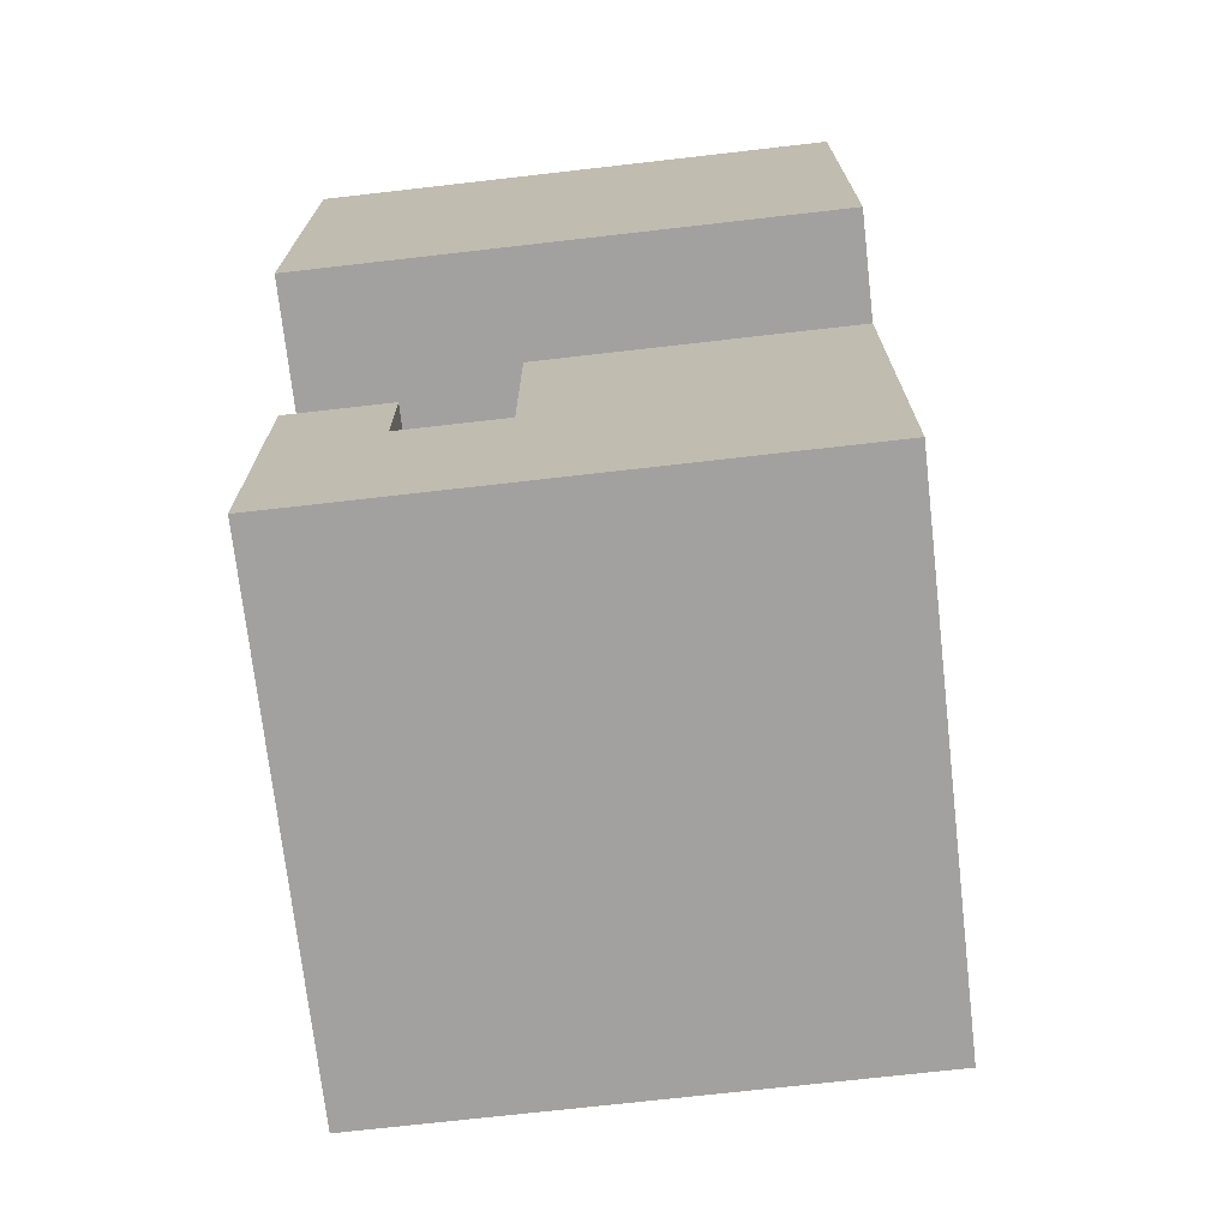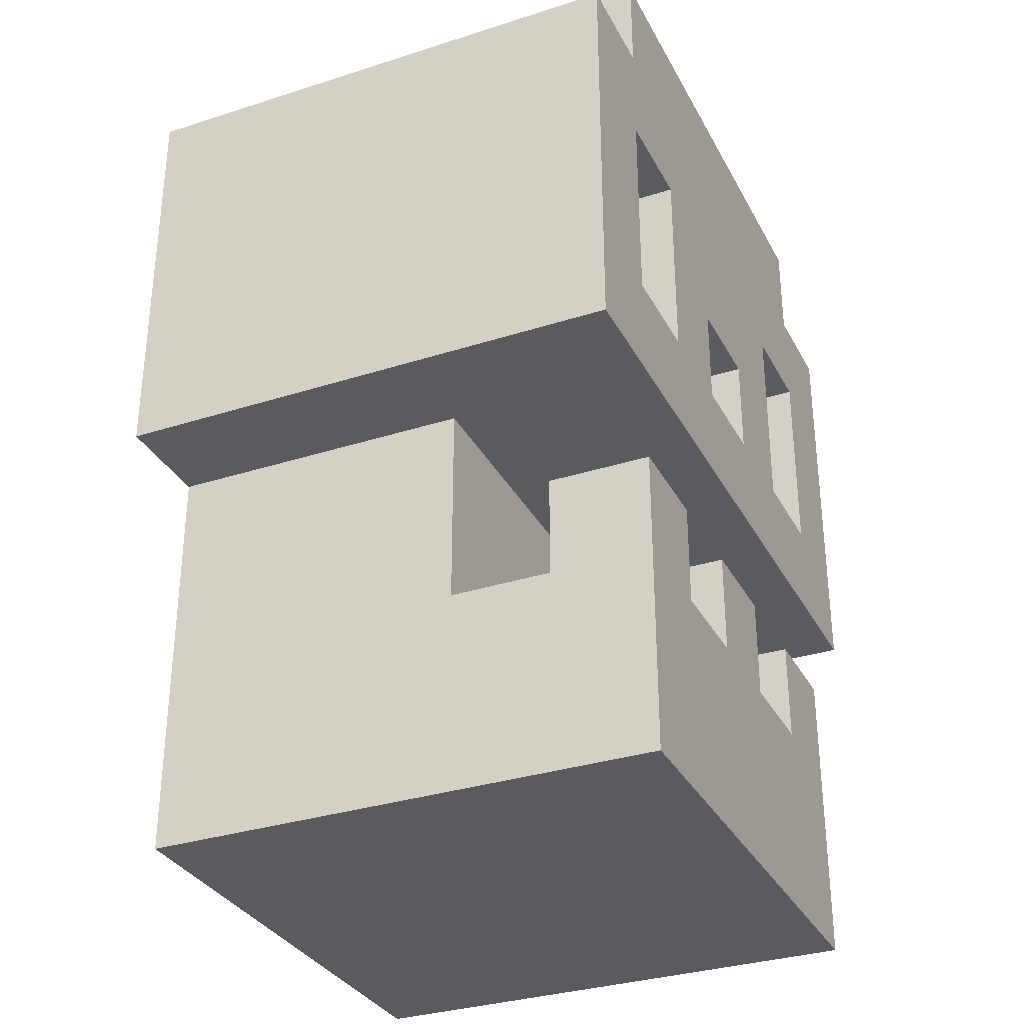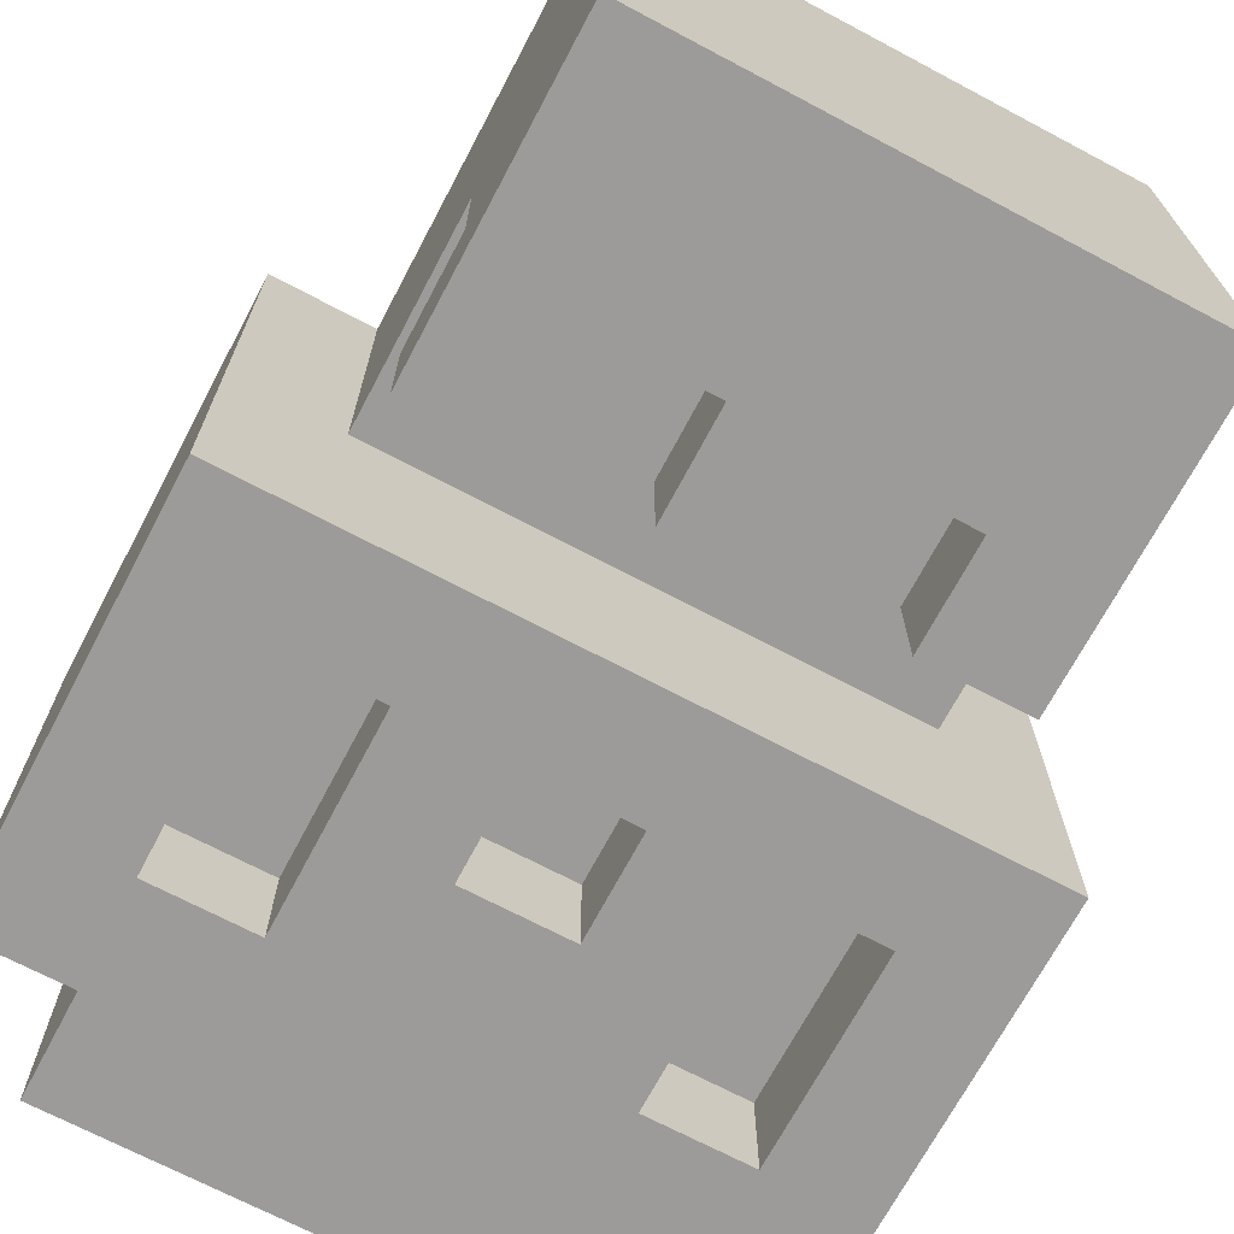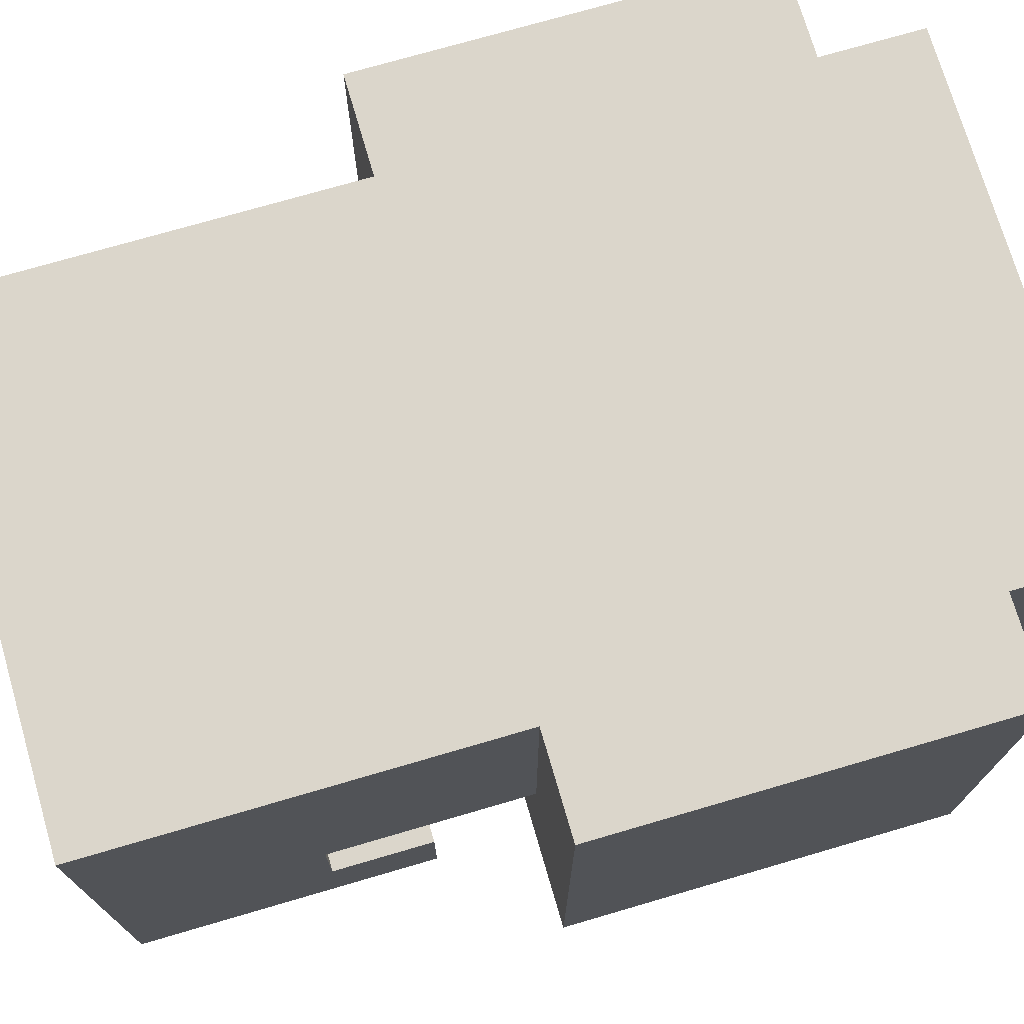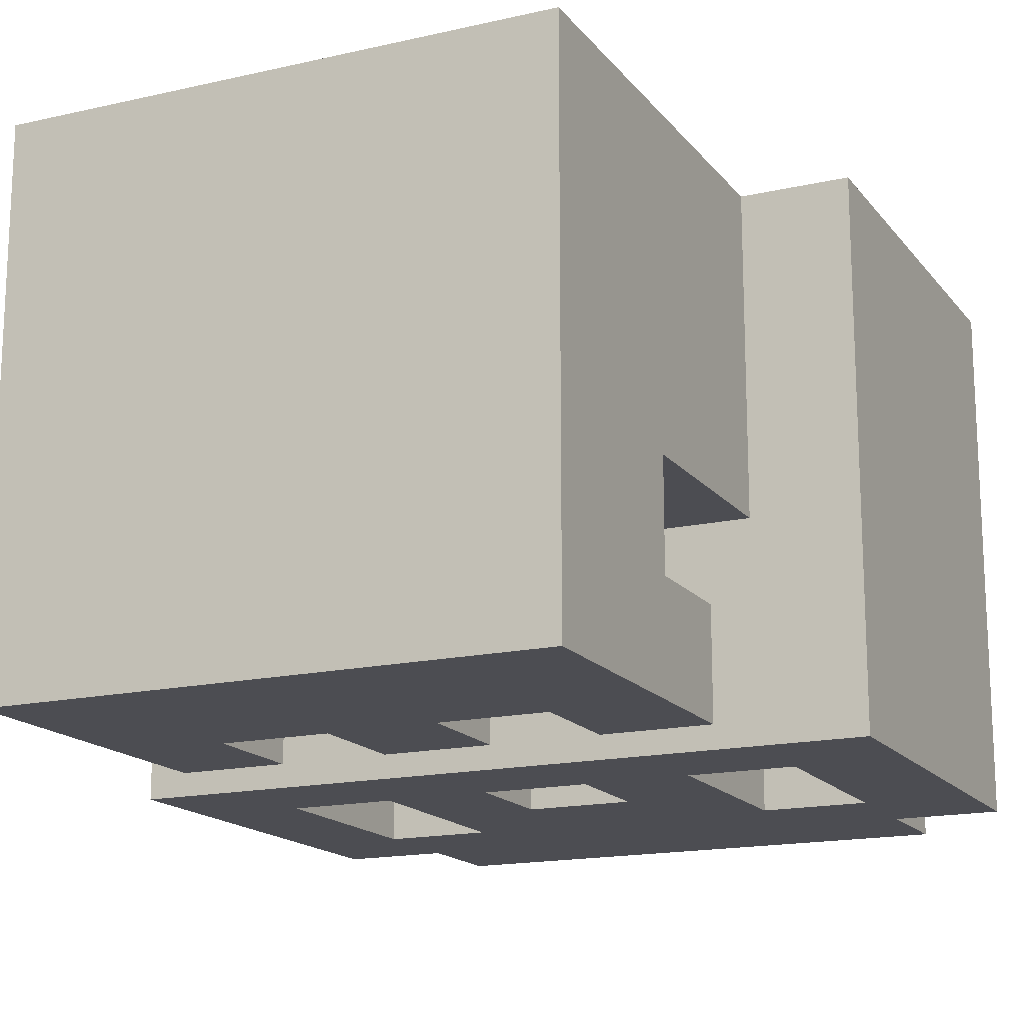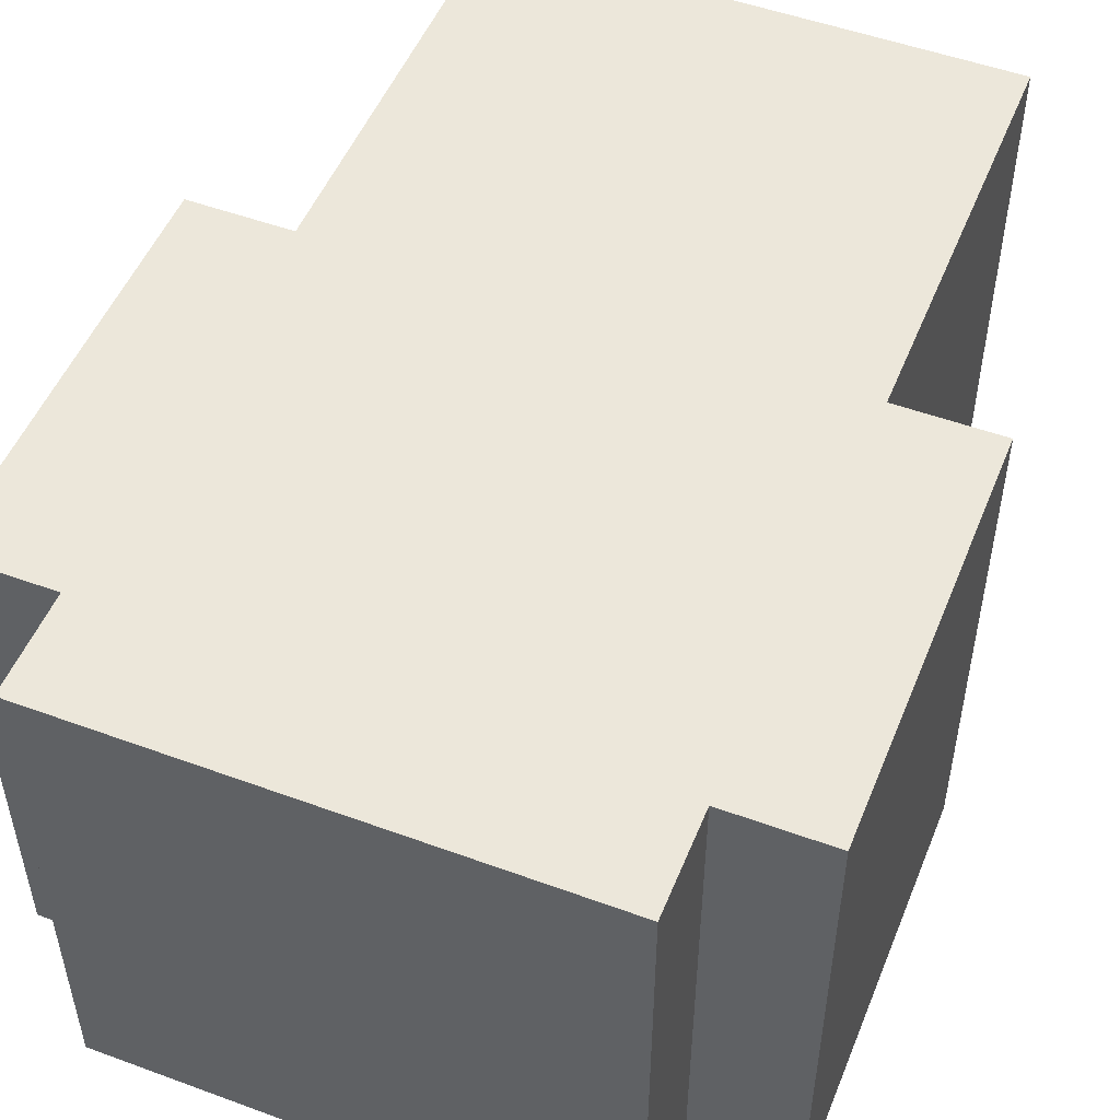
<metadata>
{"format":"obj","ext":"obj","renderer":"f3d","projection":"perspective","resolution":1024,"background":"white","views":[{"elev":-72.2,"azim":-83.5,"up":"+Y"},{"elev":-32.5,"azim":114.1,"up":"+Y"},{"elev":-69.9,"azim":-27.9,"up":"+Z"},{"elev":73.5,"azim":73.7,"up":"+Z"},{"elev":-16.4,"azim":25.1,"up":"+Z"},{"elev":51.1,"azim":-158.2,"up":"+Z"}]}
</metadata>
<code>
v -3.5 4 2.5
v -3.5 4 -2.5
v -3.5 8 2.5
v -3.5 8 -2.5
v -2.5 0 2.5
v -2.5 0 -2.5
v -2.5 2 -0.5
v -2.5 2 -1.5
v -2.5 3 -1.5
v -2.5 3 -2.5
v -2.5 4 2.5
v -2.5 4 -0.5
v -2.5 8 2.5
v -2.5 8 -2.5
v -2.5 9 2.5
v -2.5 9 -2.5
v -1.5 5 -1.5
v -1.5 5 -2.5
v -1.5 7 -1.5
v -1.5 7 -2.5
v -0.5 2 -1.5
v -0.5 2 -2.5
v -0.5 3 -1.5
v -0.5 3 -2.5
v 0.5 5 -1.5
v 0.5 5 -2.5
v 0.5 6 -1.5
v 0.5 6 -2.5
v 1.5 2 -1.5
v 1.5 2 -2.5
v 1.5 3 -1.5
v 1.5 3 -2.5
v 2.5 5 -1.5
v 2.5 5 -2.5
v 2.5 7 -1.5
v 2.5 7 -2.5
v -2.5 5 -1.5
v -2.5 5 -2.5
v -2.5 7 -1.5
v -2.5 7 -2.5
v -1.5 2 -1.5
v -1.5 2 -2.5
v -1.5 3 -1.5
v -1.5 3 -2.5
v -0.5 5 -1.5
v -0.5 5 -2.5
v -0.5 6 -1.5
v -0.5 6 -2.5
v 0.5 2 -1.5
v 0.5 2 -2.5
v 0.5 3 -1.5
v 0.5 3 -2.5
v 1.5 5 -1.5
v 1.5 5 -2.5
v 1.5 7 -1.5
v 1.5 7 -2.5
v 2.5 0 2.5
v 2.5 0 -2.5
v 2.5 2 -0.5
v 2.5 2 -1.5
v 2.5 3 -1.5
v 2.5 3 -2.5
v 2.5 4 2.5
v 2.5 4 -0.5
v 2.5 8 2.5
v 2.5 8 -2.5
v 2.5 9 2.5
v 2.5 9 -2.5
v 3.5 4 2.5
v 3.5 4 -2.5
v 3.5 8 2.5
v 3.5 8 -2.5
v -3.5 4 2.5
v -3.5 8 2.5
v -2.5 0 2.5
v -2.5 4 2.5
v -2.5 8 2.5
v -2.5 9 2.5
v 2.5 0 2.5
v 2.5 4 2.5
v 2.5 8 2.5
v 2.5 9 2.5
v 3.5 4 2.5
v 3.5 8 2.5
v -2.5 2 -1.5
v -2.5 3 -1.5
v -1.5 2 -1.5
v -1.5 3 -1.5
v -0.5 2 -1.5
v -0.5 3 -1.5
v 0.5 2 -1.5
v 0.5 3 -1.5
v 1.5 2 -1.5
v 1.5 3 -1.5
v 2.5 2 -1.5
v 2.5 3 -1.5
v -2.5 2 -0.5
v -2.5 4 -0.5
v 2.5 2 -0.5
v 2.5 4 -0.5
v -2.5 5 -1.5
v -2.5 7 -1.5
v -1.5 5 -1.5
v -1.5 7 -1.5
v -0.5 5 -1.5
v -0.5 6 -1.5
v 0.5 5 -1.5
v 0.5 6 -1.5
v 1.5 5 -1.5
v 1.5 7 -1.5
v 2.5 5 -1.5
v 2.5 7 -1.5
v -3.5 4 -2.5
v -3.5 8 -2.5
v -2.5 0 -2.5
v -2.5 3 -2.5
v -2.5 5 -2.5
v -2.5 7 -2.5
v -2.5 8 -2.5
v -2.5 9 -2.5
v -1.5 2 -2.5
v -1.5 3 -2.5
v -1.5 5 -2.5
v -1.5 7 -2.5
v -0.5 2 -2.5
v -0.5 3 -2.5
v -0.5 5 -2.5
v -0.5 6 -2.5
v 0.5 2 -2.5
v 0.5 3 -2.5
v 0.5 5 -2.5
v 0.5 6 -2.5
v 1.5 2 -2.5
v 1.5 3 -2.5
v 1.5 5 -2.5
v 1.5 7 -2.5
v 2.5 0 -2.5
v 2.5 3 -2.5
v 2.5 5 -2.5
v 2.5 7 -2.5
v 2.5 8 -2.5
v 2.5 9 -2.5
v 3.5 4 -2.5
v 3.5 8 -2.5
v -2.5 0 2.5
v 2.5 0 2.5
v -2.5 0 -2.5
v 2.5 0 -2.5
v -3.5 4 2.5
v -2.5 4 2.5
v 2.5 4 2.5
v 3.5 4 2.5
v -2.5 4 -0.5
v 2.5 4 -0.5
v -3.5 4 -2.5
v 3.5 4 -2.5
v -0.5 6 -1.5
v 0.5 6 -1.5
v -0.5 6 -2.5
v 0.5 6 -2.5
v -2.5 7 -1.5
v -1.5 7 -1.5
v 1.5 7 -1.5
v 2.5 7 -1.5
v -2.5 7 -2.5
v -1.5 7 -2.5
v 1.5 7 -2.5
v 2.5 7 -2.5
v -2.5 2 -0.5
v 2.5 2 -0.5
v -2.5 2 -1.5
v -1.5 2 -1.5
v -0.5 2 -1.5
v 0.5 2 -1.5
v 1.5 2 -1.5
v 2.5 2 -1.5
v -1.5 2 -2.5
v -0.5 2 -2.5
v 0.5 2 -2.5
v 1.5 2 -2.5
v -2.5 3 -1.5
v -1.5 3 -1.5
v -0.5 3 -1.5
v 0.5 3 -1.5
v 1.5 3 -1.5
v 2.5 3 -1.5
v -2.5 3 -2.5
v -1.5 3 -2.5
v -0.5 3 -2.5
v 0.5 3 -2.5
v 1.5 3 -2.5
v 2.5 3 -2.5
v -2.5 5 -1.5
v -1.5 5 -1.5
v -0.5 5 -1.5
v 0.5 5 -1.5
v 1.5 5 -1.5
v 2.5 5 -1.5
v -2.5 5 -2.5
v -1.5 5 -2.5
v -0.5 5 -2.5
v 0.5 5 -2.5
v 1.5 5 -2.5
v 2.5 5 -2.5
v -3.5 8 2.5
v -2.5 8 2.5
v 2.5 8 2.5
v 3.5 8 2.5
v -3.5 8 -2.5
v -2.5 8 -2.5
v 2.5 8 -2.5
v 3.5 8 -2.5
v -2.5 9 2.5
v 2.5 9 2.5
v -2.5 9 -2.5
v 2.5 9 -2.5
f 3 2 1
f 4 2 3
f 7 6 5
f 8 6 7
f 9 6 8
f 10 6 9
f 11 7 5
f 12 7 11
f 15 14 13
f 16 14 15
f 19 18 17
f 20 18 19
f 23 22 21
f 24 22 23
f 27 26 25
f 28 26 27
f 31 30 29
f 32 30 31
f 35 34 33
f 36 34 35
f 37 38 39
f 39 38 40
f 41 42 43
f 43 42 44
f 45 46 47
f 47 46 48
f 49 50 51
f 51 50 52
f 53 54 55
f 55 54 56
f 57 58 59
f 59 58 60
f 60 58 61
f 61 58 62
f 57 59 63
f 63 59 64
f 65 66 67
f 67 66 68
f 69 70 71
f 71 70 72
f 76 74 73
f 77 74 76
f 79 76 75
f 79 78 77
f 79 77 76
f 80 78 79
f 81 78 80
f 82 78 81
f 83 81 80
f 84 81 83
f 87 86 85
f 88 86 87
f 91 90 89
f 92 90 91
f 95 94 93
f 96 94 95
f 97 98 99
f 99 98 100
f 101 102 103
f 103 102 104
f 105 106 107
f 107 106 108
f 109 110 111
f 111 110 112
f 113 114 117
f 117 114 118
f 118 114 119
f 115 116 121
f 121 116 122
f 113 117 123
f 119 120 124
f 118 119 124
f 115 121 125
f 113 123 127
f 123 124 127
f 127 124 128
f 125 126 129
f 115 125 129
f 129 126 130
f 113 127 131
f 128 124 132
f 115 129 133
f 113 131 135
f 131 132 135
f 124 120 136
f 135 132 136
f 132 124 136
f 133 134 137
f 115 133 137
f 137 134 138
f 113 135 139
f 136 120 140
f 140 120 141
f 141 120 142
f 113 139 143
f 140 141 143
f 139 140 143
f 143 141 144
f 147 146 145
f 148 146 147
f 153 150 149
f 154 152 151
f 155 153 149
f 155 154 153
f 156 152 154
f 156 154 155
f 159 158 157
f 160 158 159
f 165 162 161
f 166 162 165
f 167 164 163
f 168 164 167
f 169 170 171
f 171 170 172
f 172 170 173
f 173 170 174
f 174 170 175
f 175 170 176
f 172 173 177
f 177 173 178
f 174 175 179
f 179 175 180
f 181 182 187
f 187 182 188
f 183 184 189
f 189 184 190
f 185 186 191
f 191 186 192
f 193 194 199
f 199 194 200
f 195 196 201
f 201 196 202
f 197 198 203
f 203 198 204
f 205 206 209
f 209 206 210
f 207 208 211
f 211 208 212
f 213 214 215
f 215 214 216

</code>
